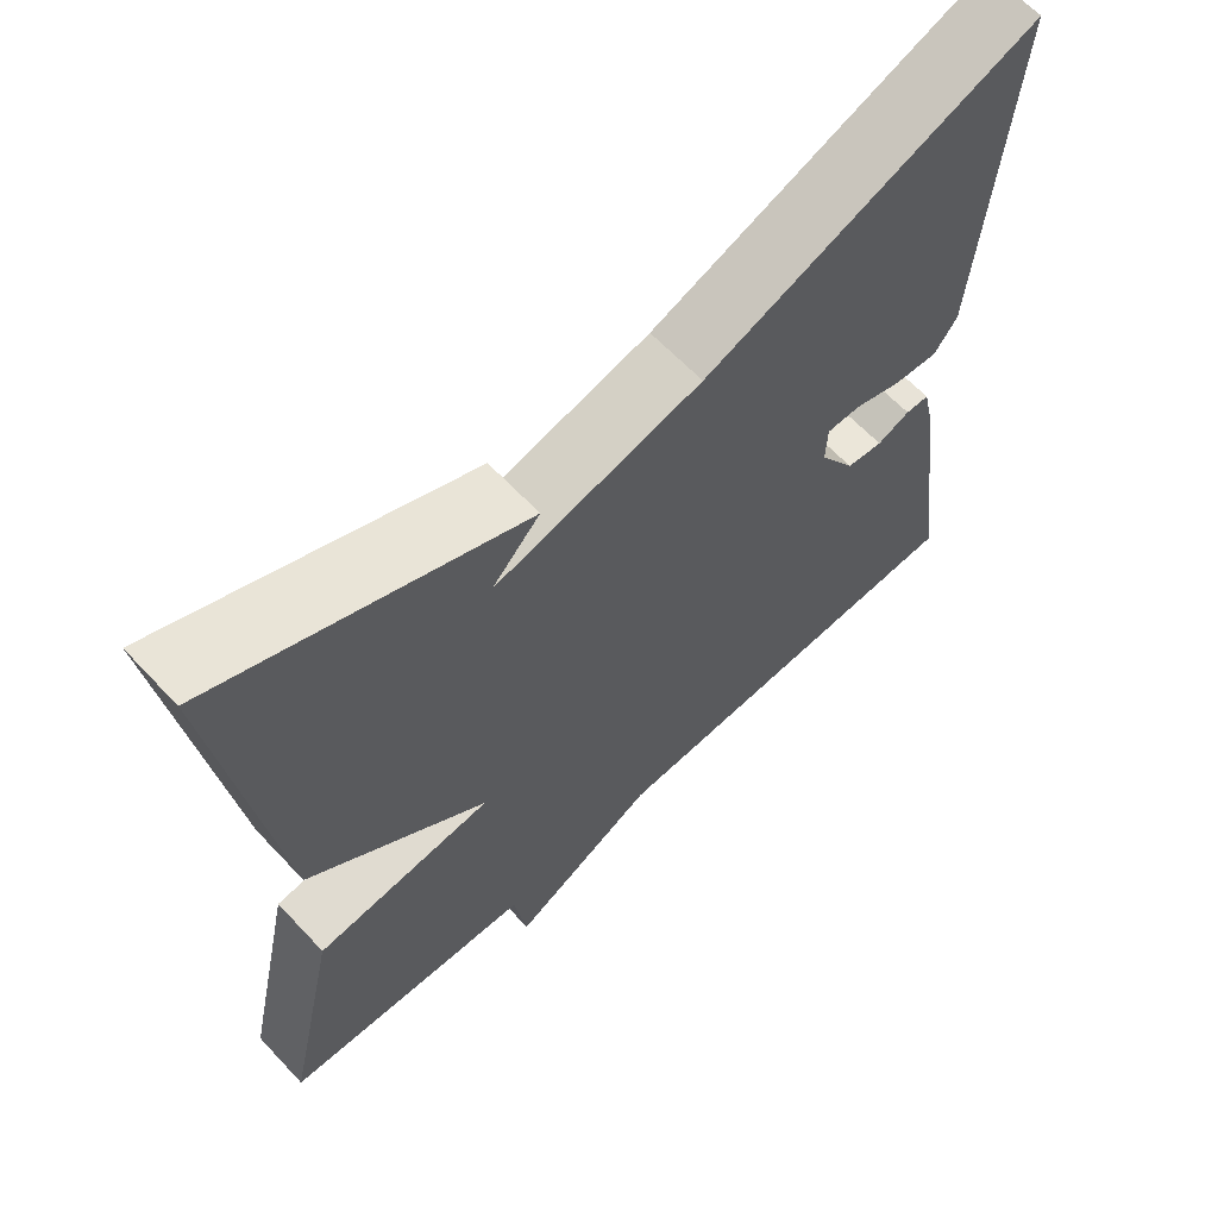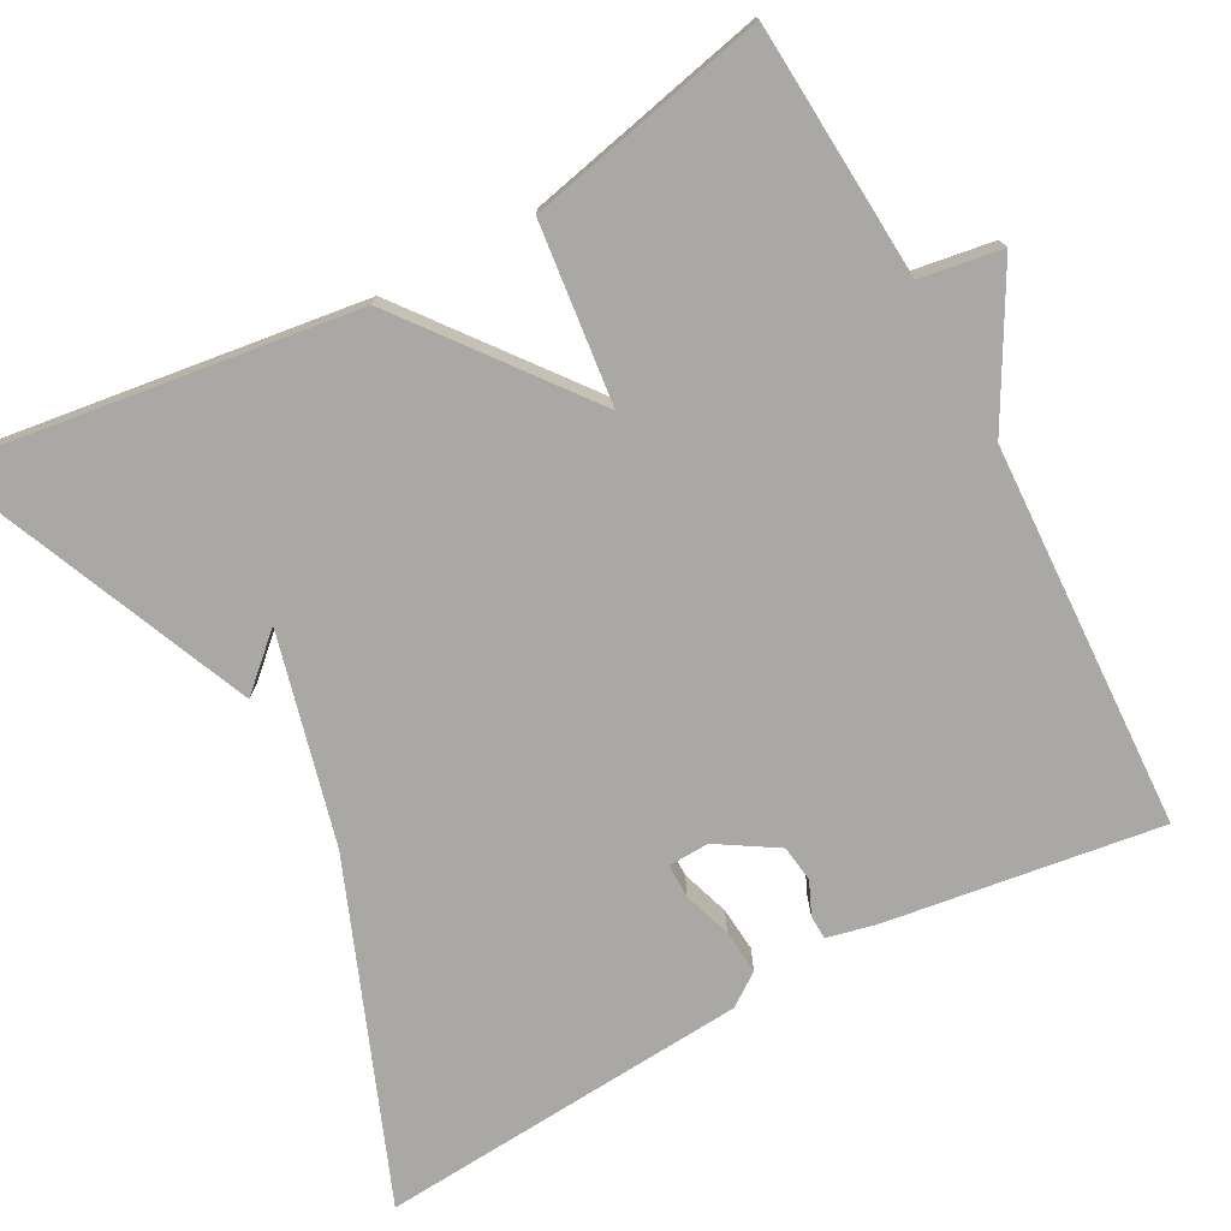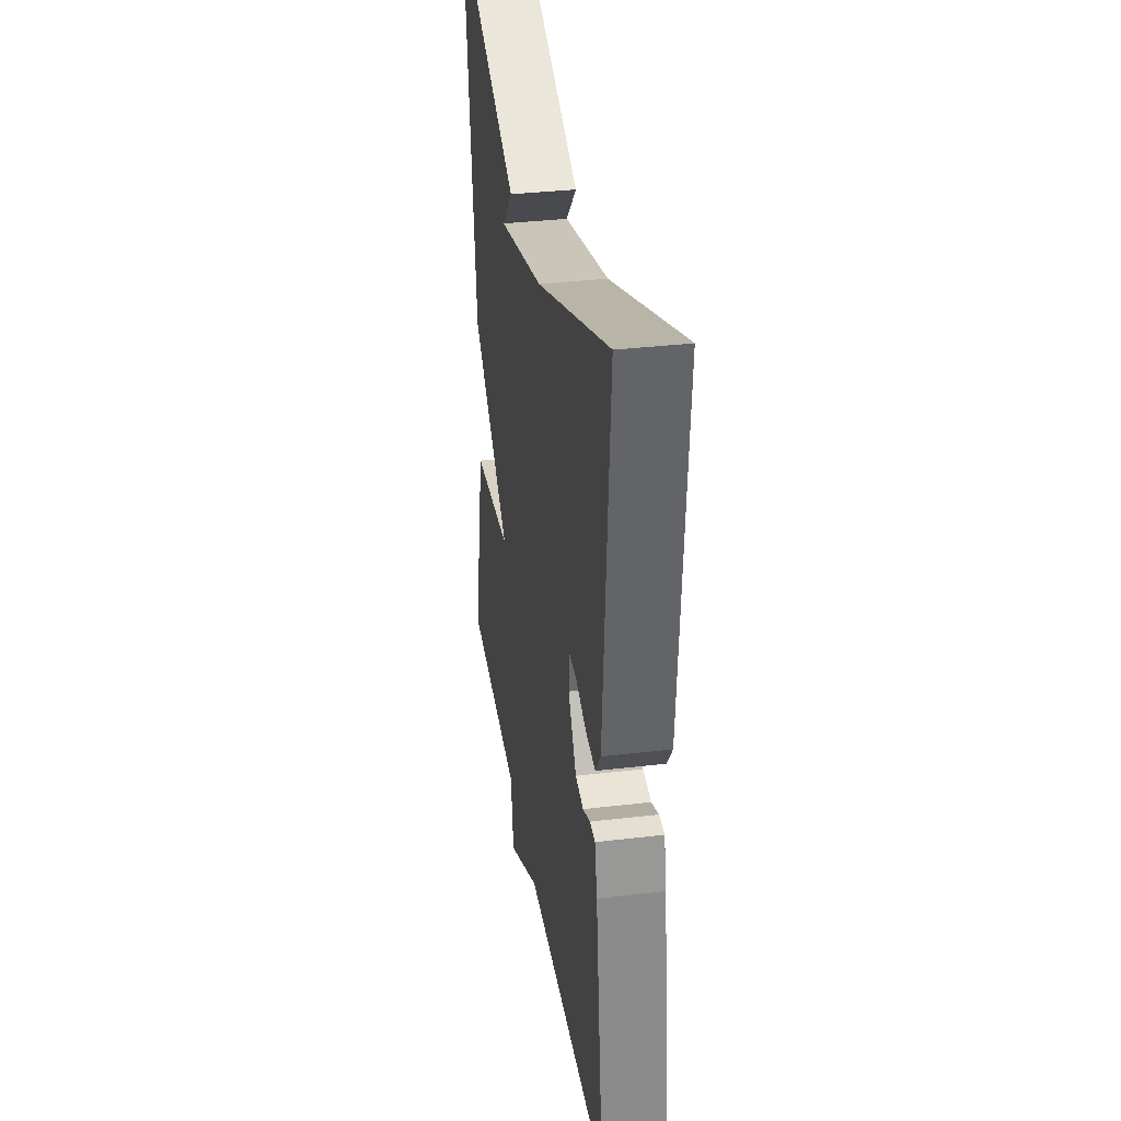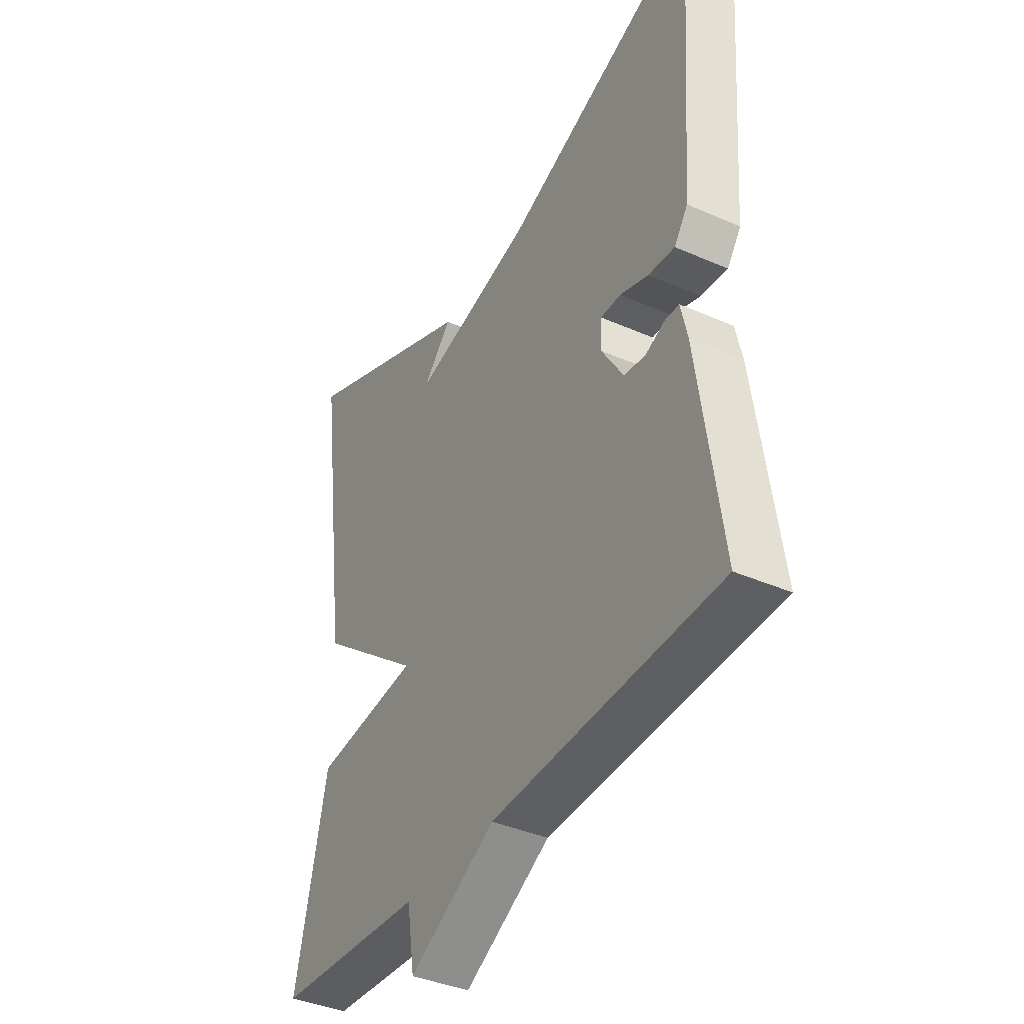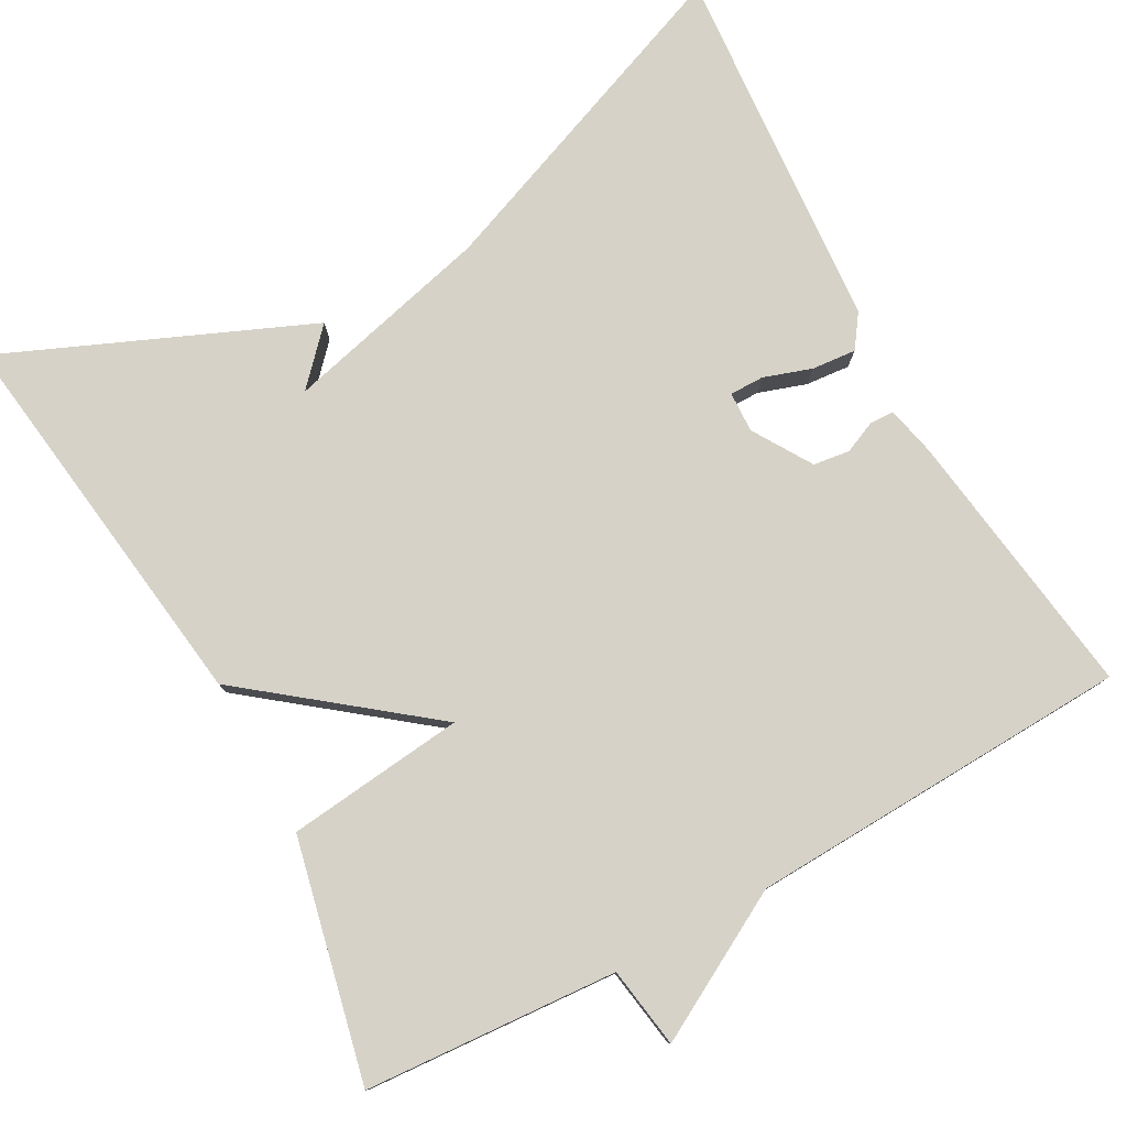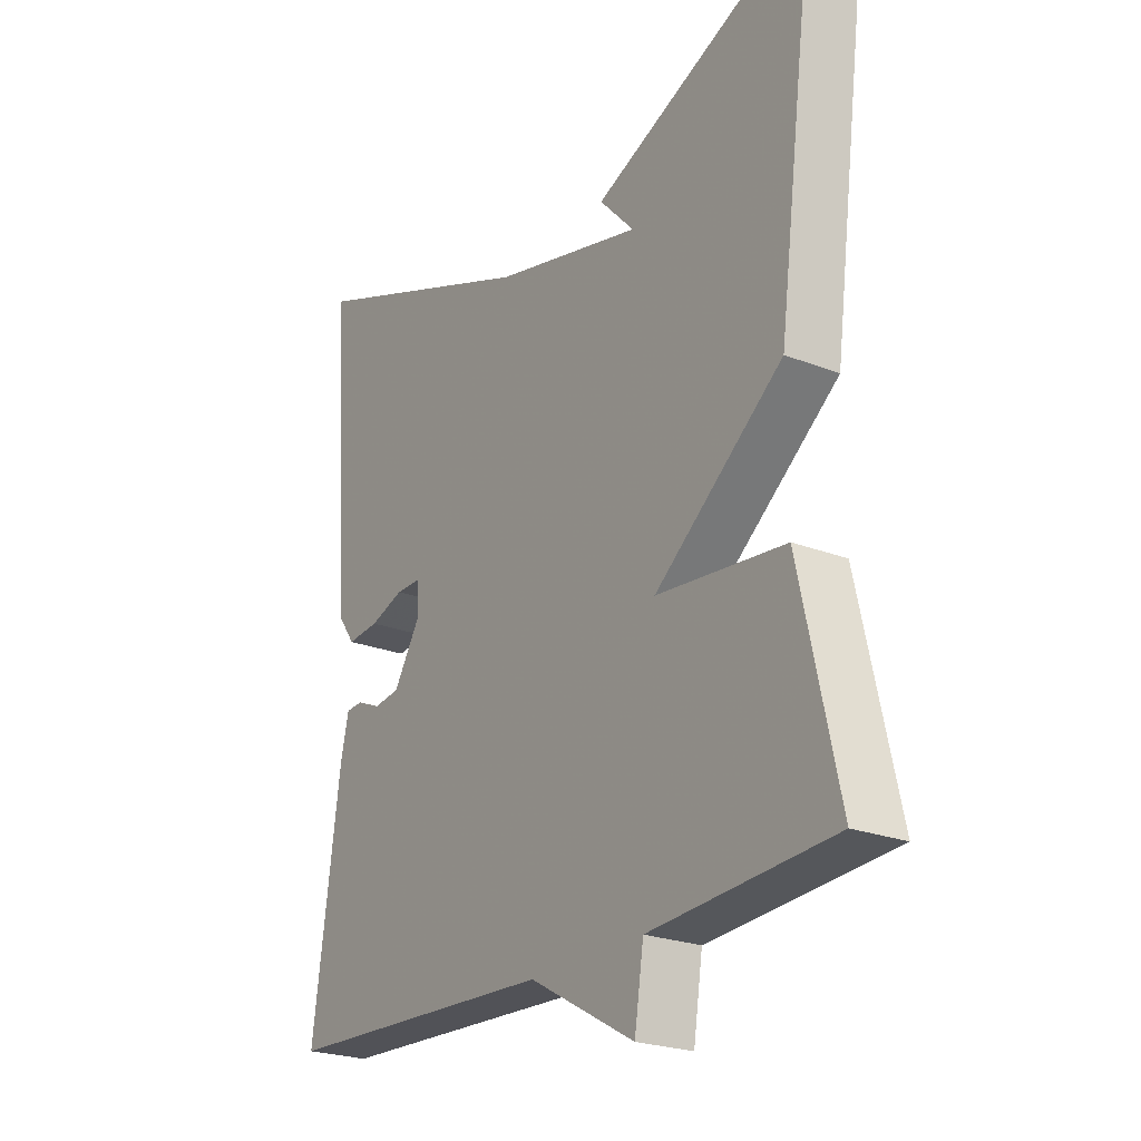
<metadata>
{"format":"obj","ext":"obj","renderer":"f3d","projection":"perspective","resolution":1024,"background":"white","views":[{"elev":63.4,"azim":136.9,"up":"+Z"},{"elev":-75.2,"azim":118.3,"up":"+Y"},{"elev":34.8,"azim":-99.0,"up":"+Z"},{"elev":-38.8,"azim":-118.9,"up":"+Z"},{"elev":78.6,"azim":151.3,"up":"+Y"},{"elev":-23.6,"azim":56.8,"up":"+Z"}]}
</metadata>
<code>
v 0.5 0.07 -0.5
v 0.182 0.07 -0.521
v 0.166 0.07 -0.623
v -0.018 0.07 -0.521
v -0.5 0.07 -0.5
v -0.452 0.07 -0.157
v -0.438 0.07 -0.095
v -0.408 0.07 -0.094
v -0.367 0.07 -0.112
v -0.321 0.07 -0.106
v -0.275 0.07 -0.032
v -0.277 0.07 0.019
v -0.32 0.07 0.019
v -0.38 0.07 -0.001
v -0.436 0.07 -0.006
v -0.465 0.07 0.035
v -0.5 0.07 0.5
v -0.084 0.07 0.337
v 0.177 0.07 0.271
v 0.116 0.07 0.337
v 0.5 0.07 0.5
v 0.433 0.07 0.001
v 0.209 0.07 -0.174
v 0.433 0.07 -0.199
v 0.5 0 -0.5
v 0.182 0 -0.521
v 0.166 0 -0.623
v -0.018 0 -0.521
v -0.5 0 -0.5
v -0.452 0 -0.157
v -0.438 0 -0.095
v -0.408 0 -0.094
v -0.367 0 -0.112
v -0.321 0 -0.106
v -0.275 0 -0.032
v -0.277 0 0.019
v -0.32 0 0.019
v -0.38 0 -0.001
v -0.436 0 -0.006
v -0.465 0 0.035
v -0.5 0 0.5
v -0.084 0 0.337
v 0.177 0 0.271
v 0.116 0 0.337
v 0.5 0 0.5
v 0.433 0 0.001
v 0.209 0 -0.174
v 0.433 0 -0.199
f 23 24 1 2
f 21 22 23
f 19 20 21
f 19 21 23
f 2 3 4
f 23 2 4
f 19 23 4
f 18 19 4
f 16 17 18
f 15 16 18
f 14 15 18
f 13 14 18
f 12 13 18
f 11 12 18 4
f 7 8 9
f 6 7 9
f 5 6 9
f 4 5 9
f 4 9 10
f 4 10 11
f 26 25 48 47
f 47 46 45
f 45 44 43
f 47 45 43
f 28 27 26
f 28 26 47
f 28 47 43
f 28 43 42
f 42 41 40
f 42 40 39
f 42 39 38
f 42 38 37
f 42 37 36
f 28 42 36 35
f 33 32 31
f 33 31 30
f 33 30 29
f 33 29 28
f 34 33 28
f 35 34 28
f 1 25 26 2
f 2 26 27 3
f 3 27 28 4
f 4 28 29 5
f 5 29 30 6
f 6 30 31 7
f 7 31 32 8
f 8 32 33 9
f 9 33 34 10
f 10 34 35 11
f 11 35 36 12
f 12 36 37 13
f 13 37 38 14
f 14 38 39 15
f 15 39 40 16
f 16 40 41 17
f 17 41 42 18
f 18 42 43 19
f 19 43 44 20
f 20 44 45 21
f 21 45 46 22
f 22 46 47 23
f 23 47 48 24
f 24 48 25 1

</code>
